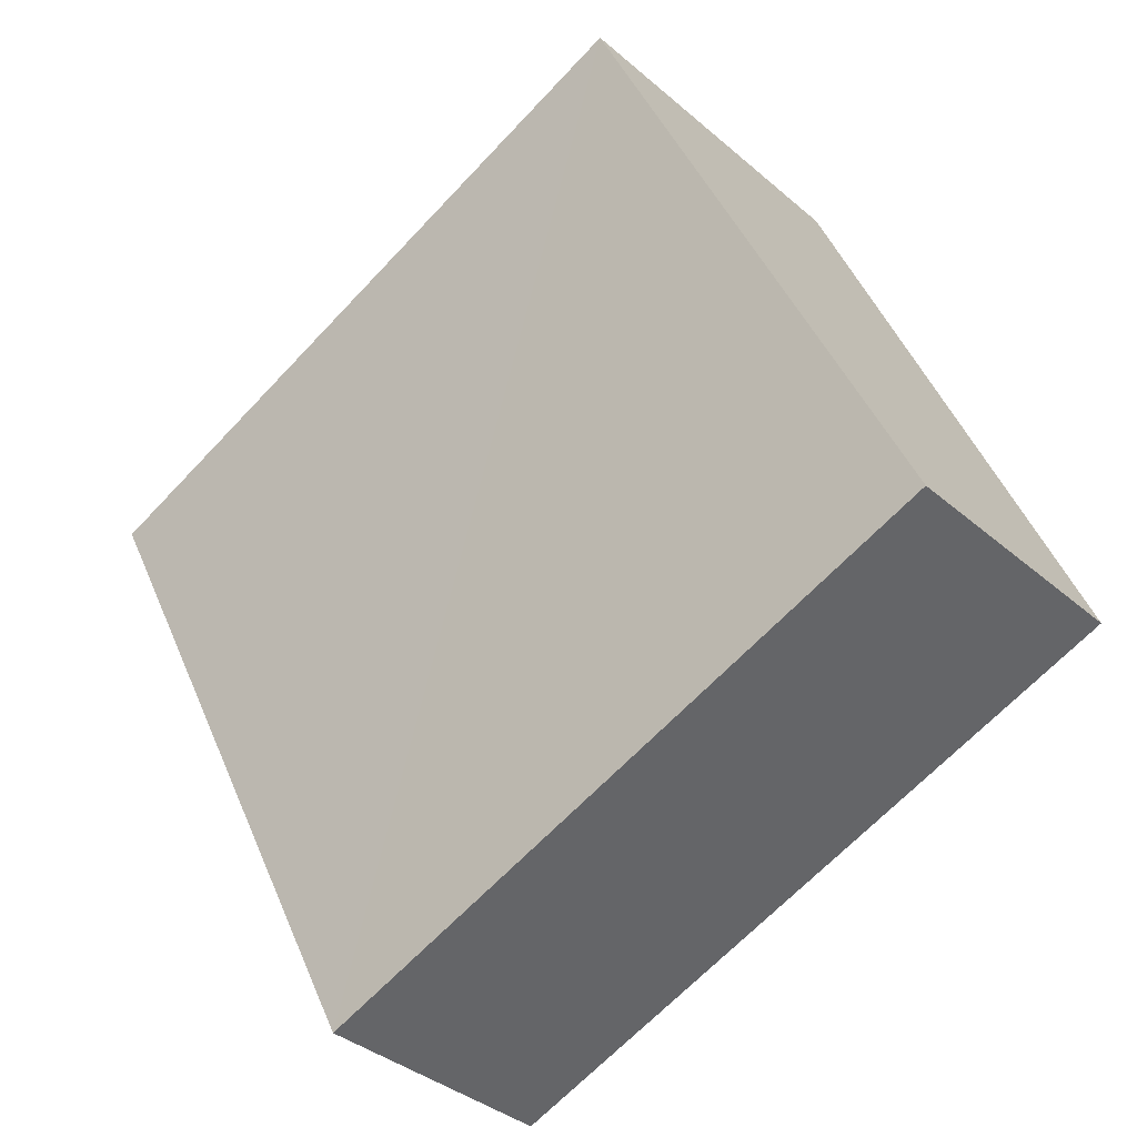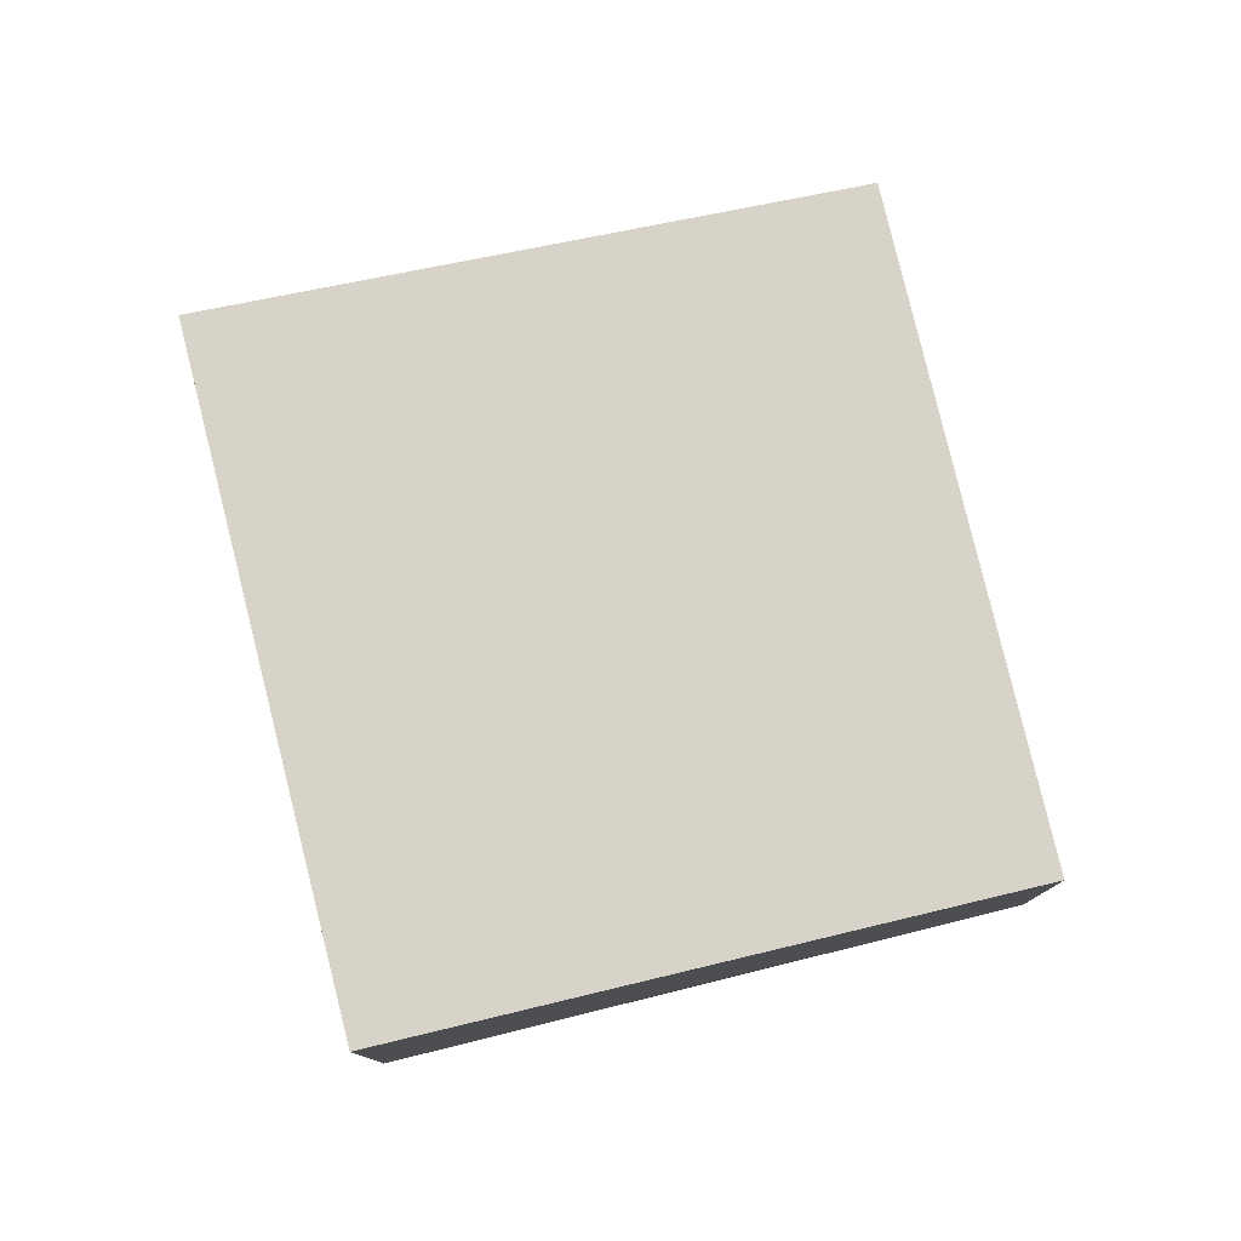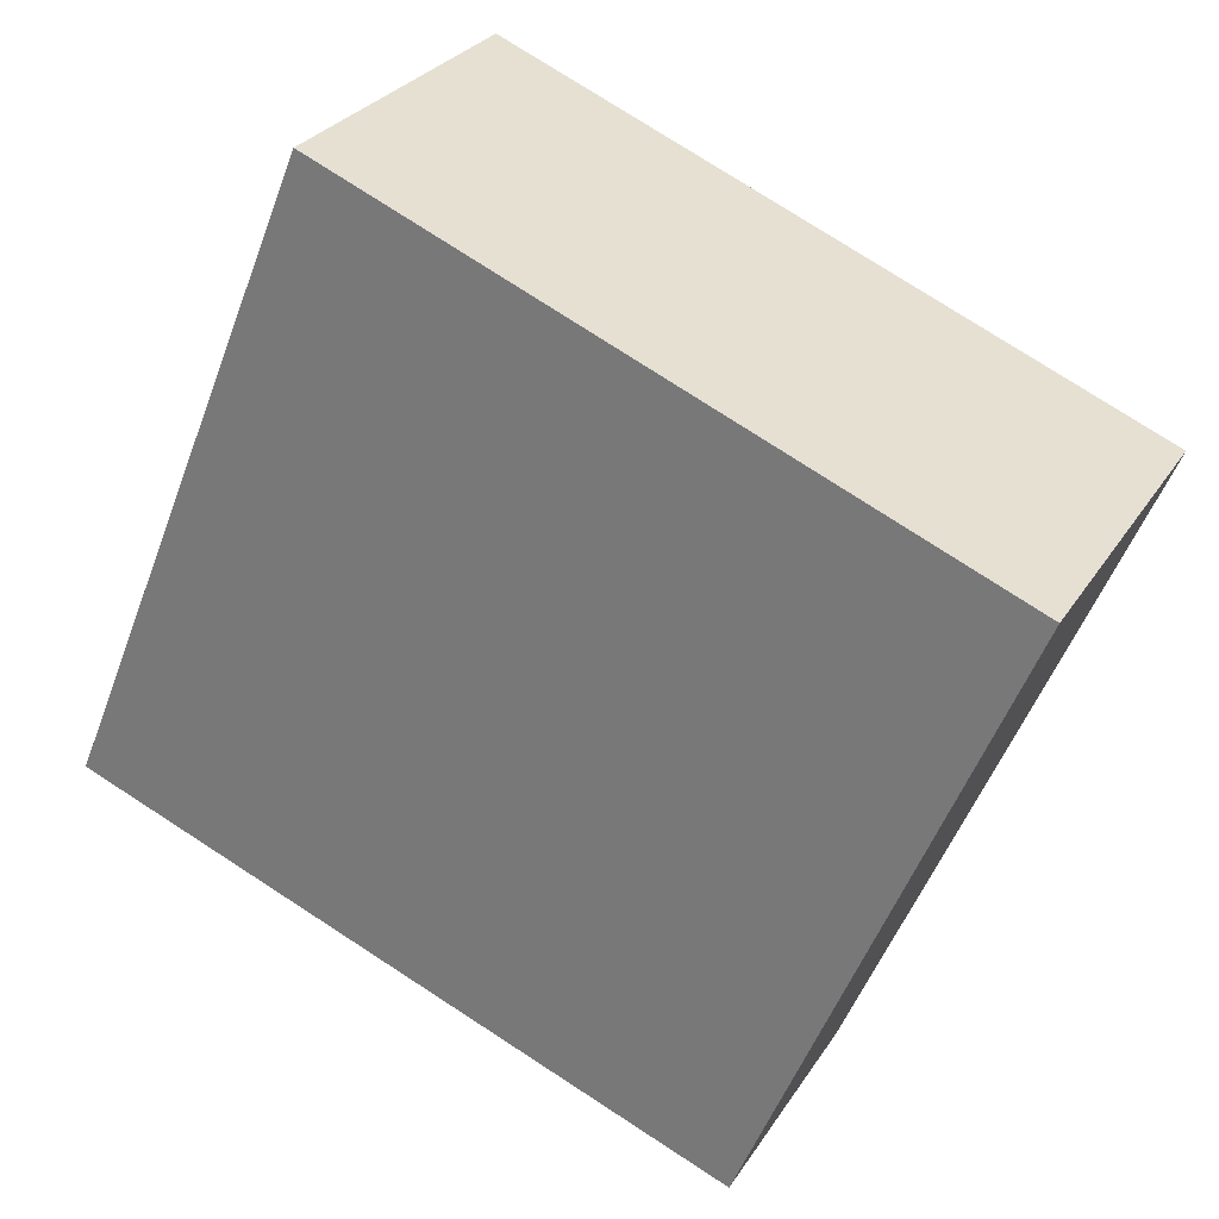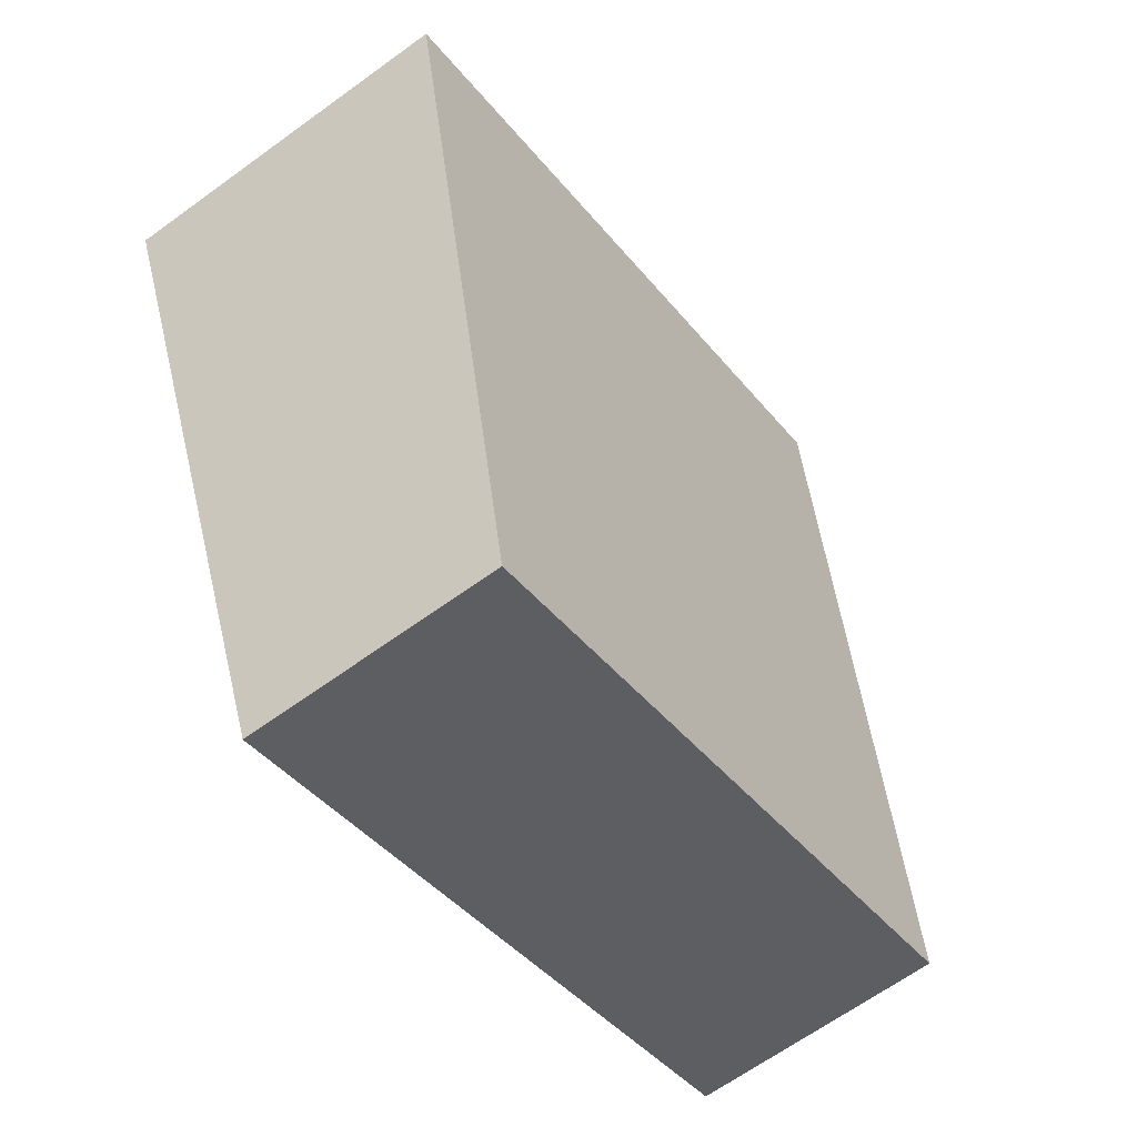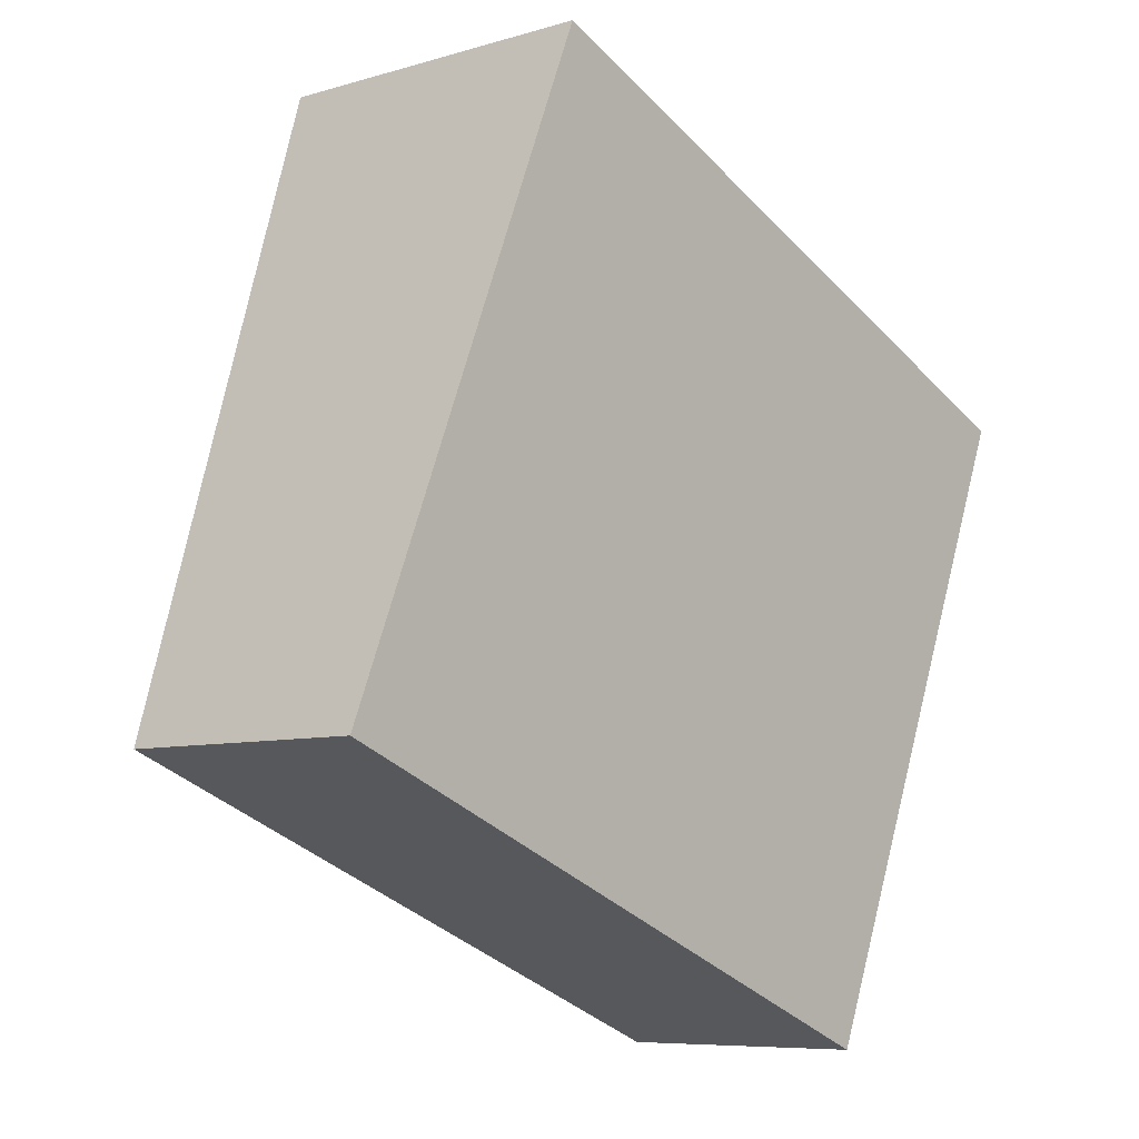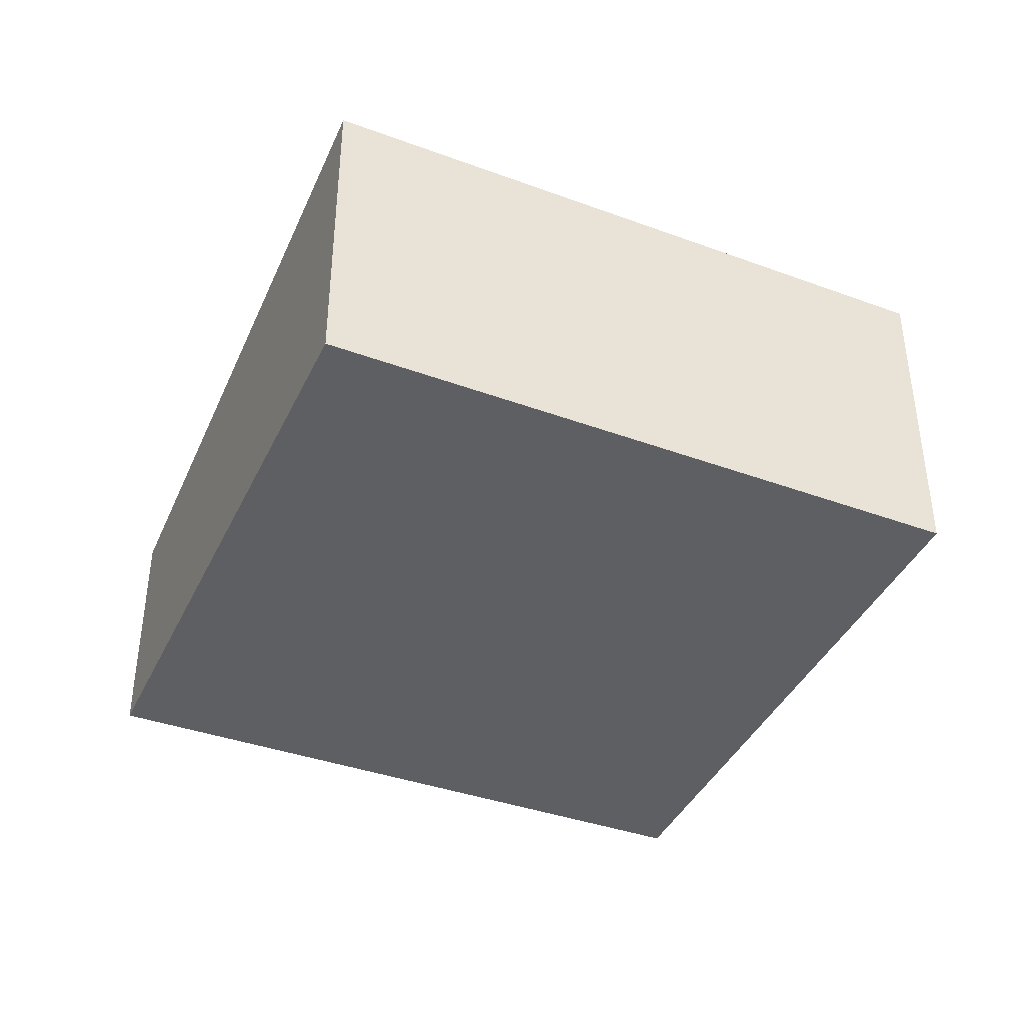
<metadata>
{"format":"obj","ext":"obj","renderer":"f3d","projection":"perspective","resolution":1024,"background":"white","views":[{"elev":-36.4,"azim":-138.2,"up":"+Z"},{"elev":78.6,"azim":98.5,"up":"+Y"},{"elev":27.9,"azim":25.8,"up":"+Z"},{"elev":-65.1,"azim":126.2,"up":"+Z"},{"elev":-7.4,"azim":-49.2,"up":"+Z"},{"elev":-40.6,"azim":-1.4,"up":"+Y"}]}
</metadata>
<code>
v  5.226 2.028 -2.079
v  2.088 2.727 5.075
v  7.268 2.713 2.893
v  0 2.028 1.242e-16
v  7.268 -1.771e-16 2.893
v  5.226 1.273e-16 -2.079
v  0 0 0
v  2.088 -3.108e-16 5.075
g defaultobject
f 1 2 3
f 2 1 4
f 5 1 3
f 1 5 6
f 6 4 1
f 4 6 7
f 4 8 2
f 8 4 7
f 8 3 2
f 3 8 5
f 5 7 6
f 7 5 8

</code>
